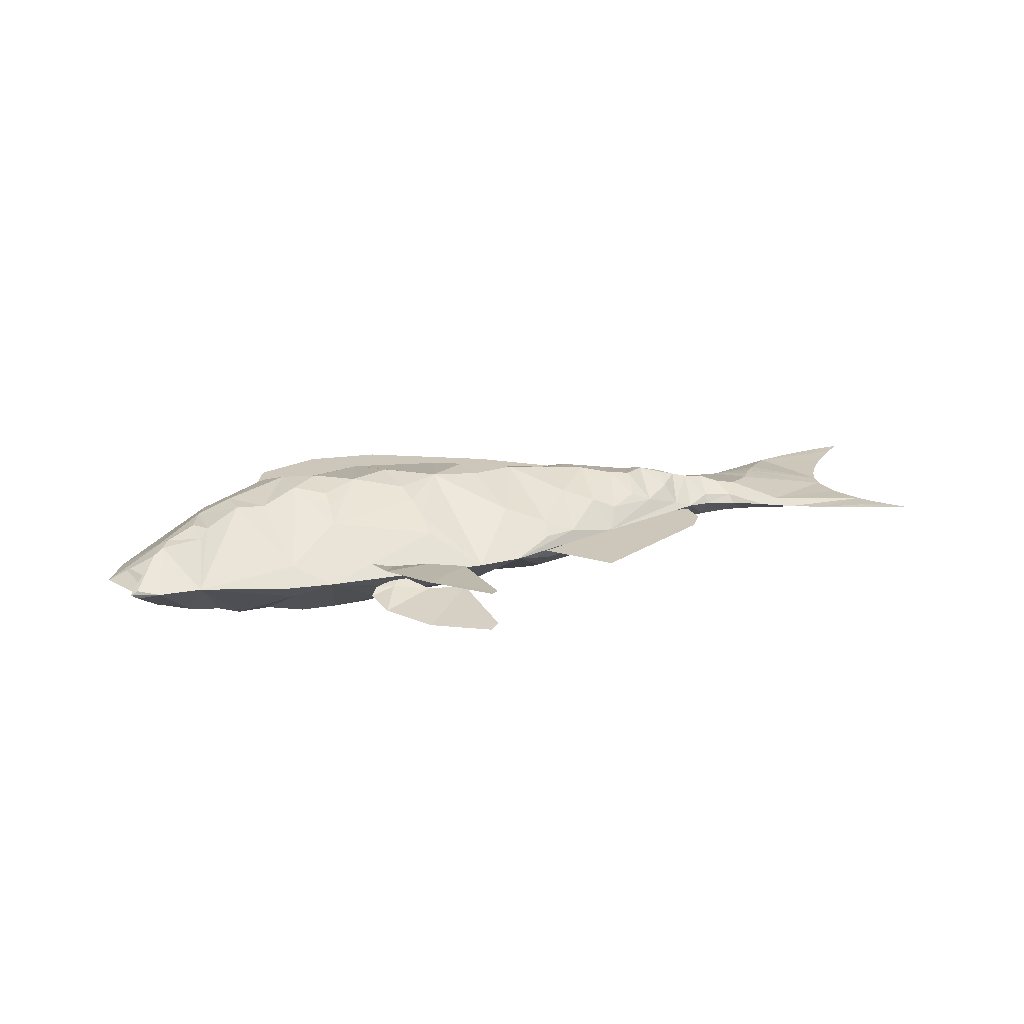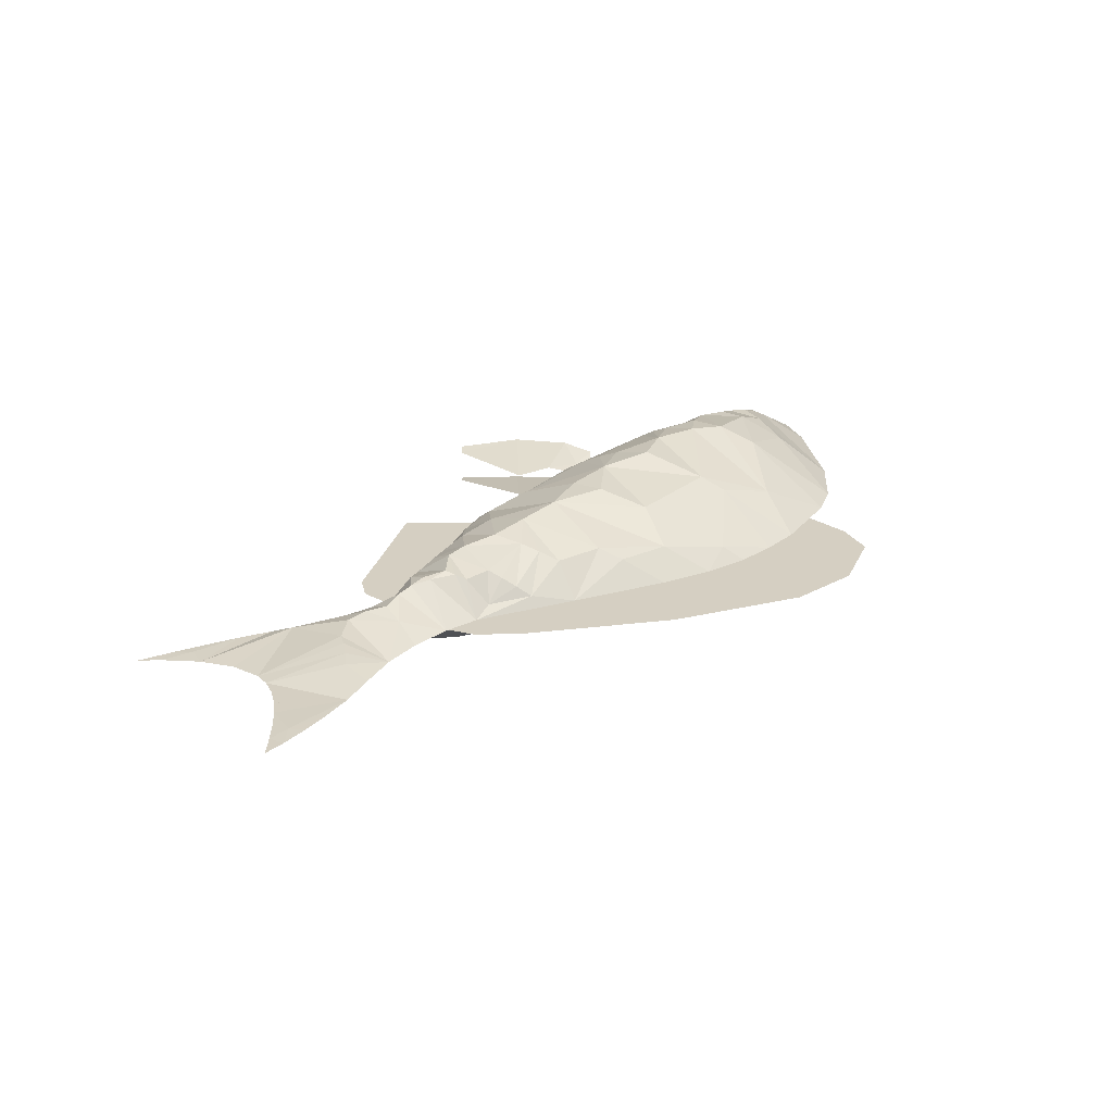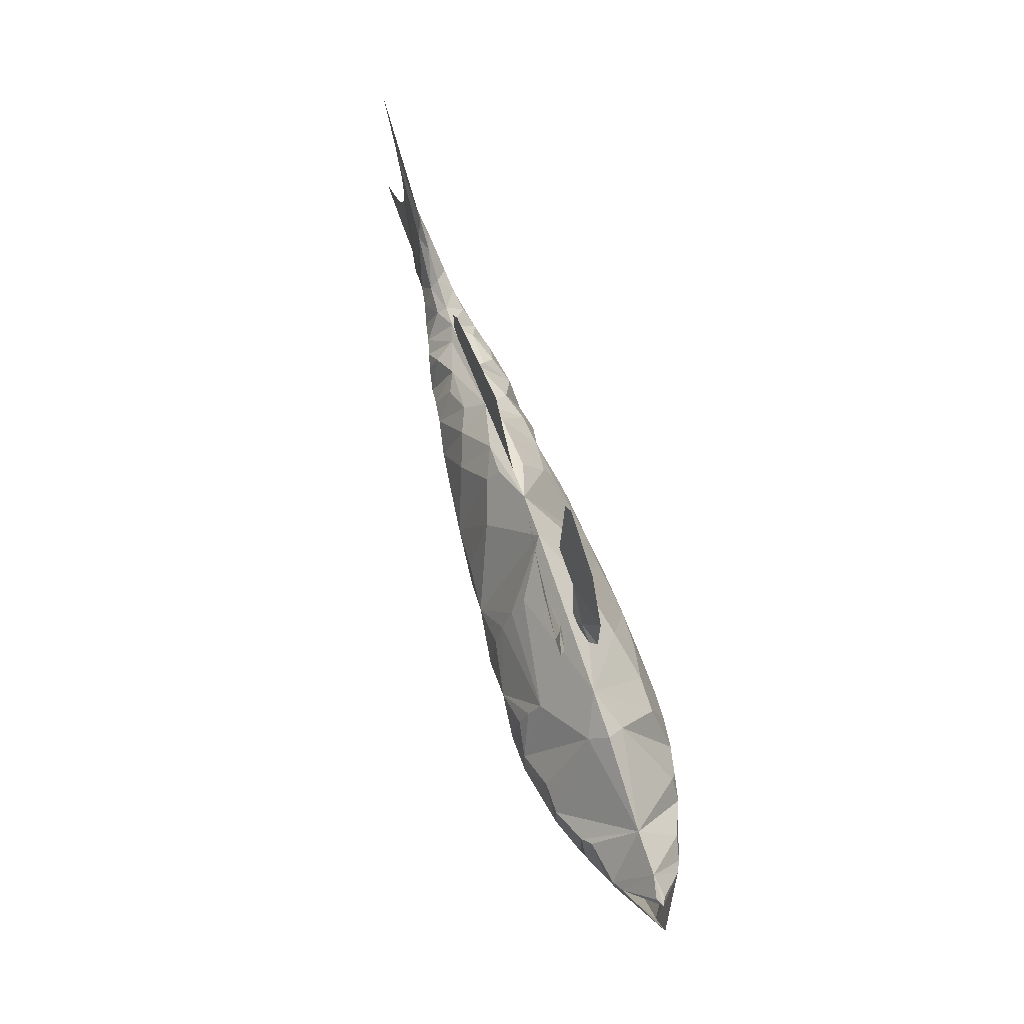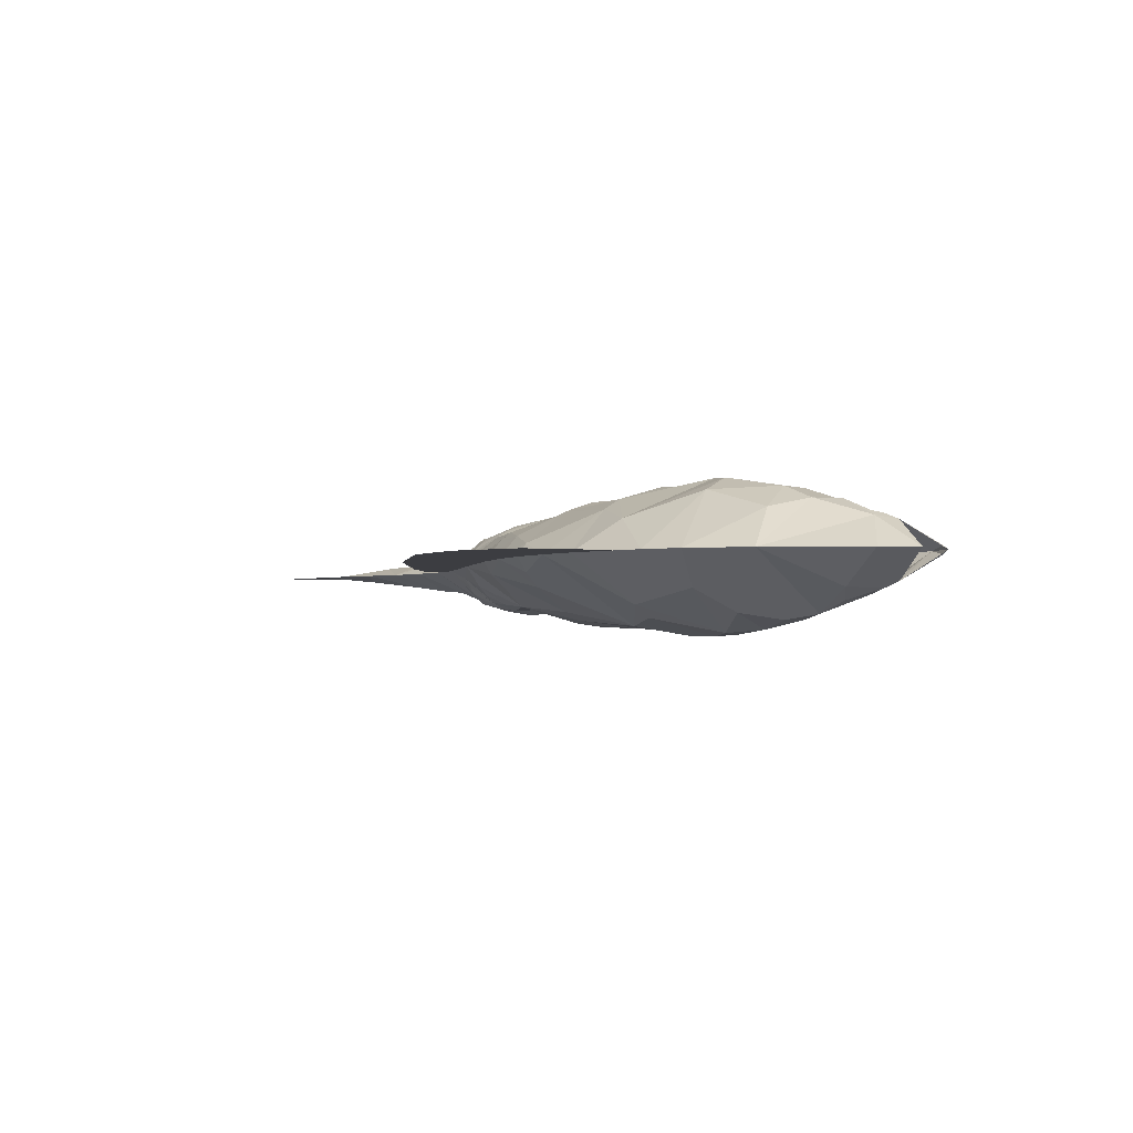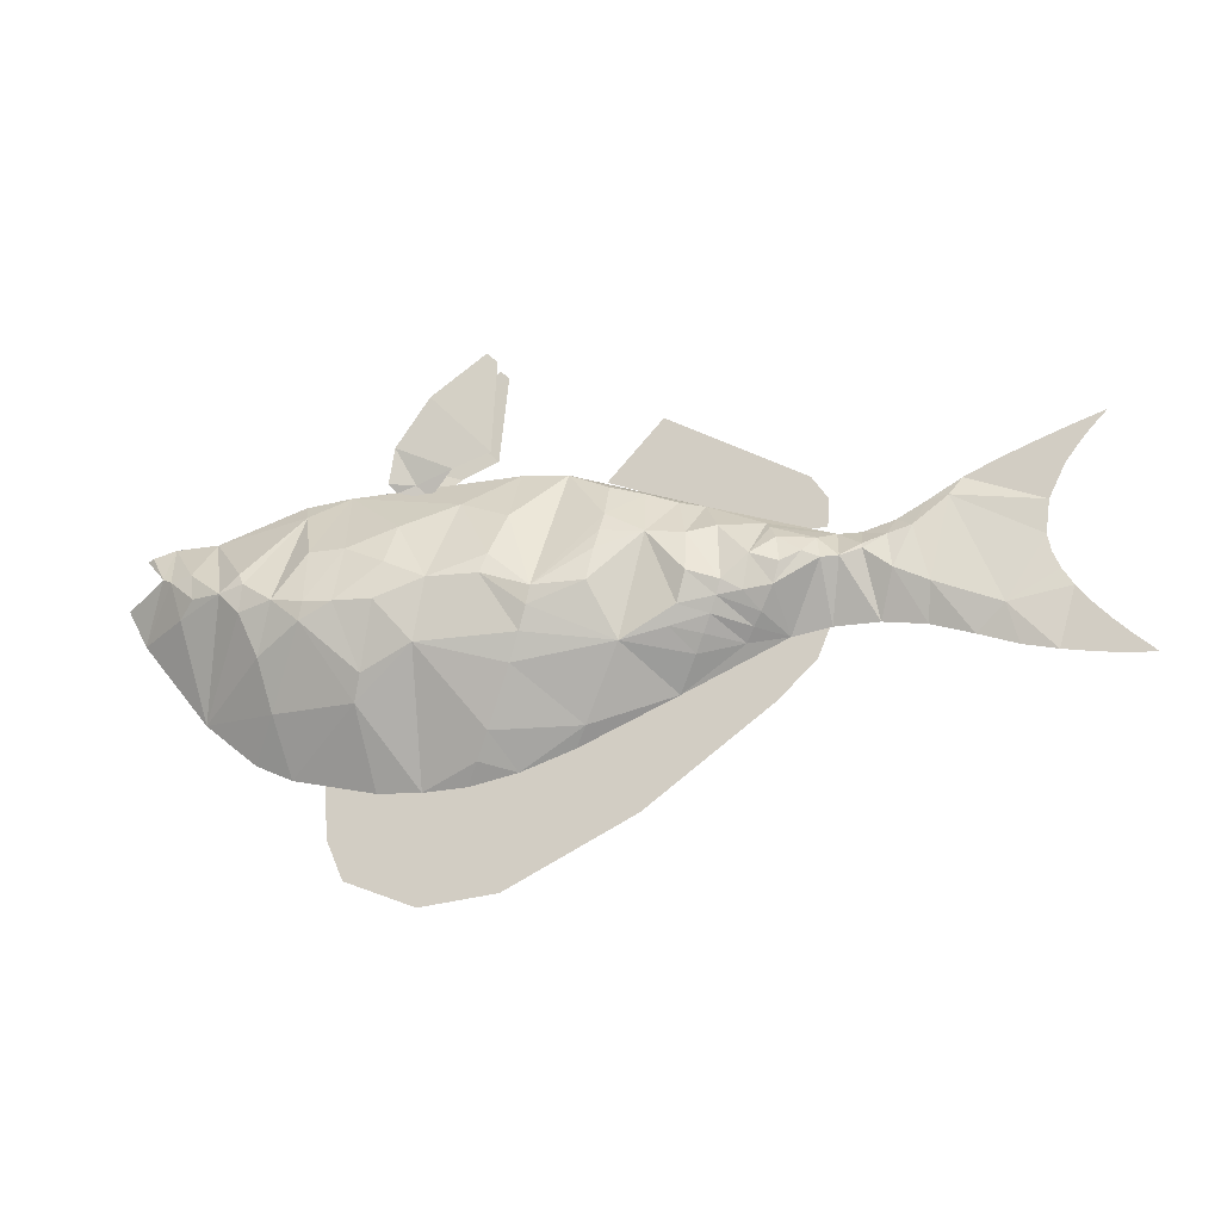
<metadata>
{"format":"obj","ext":"obj","renderer":"f3d","projection":"perspective","resolution":1024,"background":"white","views":[{"elev":21.3,"azim":-19.6,"up":"+Y"},{"elev":25.9,"azim":132.7,"up":"+Y"},{"elev":68.3,"azim":-108.1,"up":"+Z"},{"elev":-2.8,"azim":-126.1,"up":"+Y"},{"elev":-19.8,"azim":15.6,"up":"+Z"}]}
</metadata>
<code>
o m64
v -0.2299 -0.0713 0.01625
v -0.2687 -0.05683 0.04962
v -0.2625 -0.06216 0.03785
v -0.3253 -0.03996 0.06056
v -0.3834 -0.004239 0.09615
v -0.3485 -0.03394 0.05778
v -0.2471 -0.05629 -0.03262
v -0.265 -0.06282 0.009842
v -0.2878 -0.05728 0.03248
v -0.3198 -0.04558 0.03424
v -0.3364 -0.03387 0.01905
v -0.3869 -1.1e-05 0.008626
v -0.3598 -0.02829 0.06395
v -0.4065 -1.1e-05 0.04557
v -0.2679 -1.1e-05 -0.117
v -0.2394 -0.03387 -0.08031
v -0.201 -0.07423 -0.007691
v -0.1972 -0.07579 0.01023
v -0.1548 -0.04749 -0.08078
v -0.1459 -0.05956 -0.05708
v -0.1304 -0.07613 0.006241
v -0.1493 -1.1e-05 -0.1521
v -0.09483 -0.06648 -0.03478
v -0.06292 -1.1e-05 -0.1523
v -0.04989 -0.0143 -0.1334
v -0.03599 -0.02796 -0.1099
v -0.009396 -0.05097 -0.05703
v 0.0014 -0.05908 -0.03142
v 0.00926 -0.06412 -0.008943
v 0.04933 -0.01214 -0.1076
v 0.08755 -0.04334 -0.04259
v 0.1321 -0.03985 -0.03252
v 0.1407 -0.04607 -0.01465
v 0.1324 -1.1e-05 -0.08324
v 0.1516 -0.02056 -0.05391
v 0.1606 -0.02949 -0.03859
v 0.1686 -0.03698 -0.02347
v 0.1752 -0.04259 -0.008986
v 0.1799 -0.04592 0.004393
v -0.2006 -0.05874 0.06337
v -0.2206 -0.01747 0.1158
v -0.1683 -0.07696 0.007516
v -0.1651 -0.05929 0.06355
v -0.1836 -1.1e-05 0.1379
v -0.124 -0.06751 0.04379
v -0.1187 -0.04652 0.08468
v -0.08239 -0.07115 0.02382
v -0.06422 -0.03116 0.1068
v -0.03358 -0.06751 0.02399
v -0.02773 -0.06172 0.0436
v -0.01516 -0.04216 0.08621
v -0.01661 -1.1e-05 0.1419
v 0.01323 -0.06545 0.008488
v 0.02897 -1.1e-05 0.1375
v 0.06281 -0.06045 0.01042
v 0.06794 -0.05304 0.04272
v 0.07085 -0.04555 0.06159
v 0.07291 -0.03608 0.08078
v 0.0713 -0.0129 0.1156
v 0.1115 -0.04165 0.05825
v 0.105 -0.01184 0.1055
v 0.1498 -0.05061 0.01453
v 0.1477 -0.03809 0.05438
v 0.1356 -0.01093 0.09414
v 0.1741 -0.02807 0.06198
v 0.1578 -1.1e-05 0.09219
v 0.1983 -0.04012 -0.005409
v 0.1949 -0.009644 -0.04441
v 0.2033 -0.01834 -0.03271
v 0.2114 -0.02585 -0.02176
v 0.2245 -0.03633 -0.001299
v 0.2654 -0.03088 0.02138
v 0.2047 -0.04177 0.02774
v 0.2308 -0.0391 0.01867
v 0.2271 -0.03011 0.04469
v 0.2194 -0.01748 0.0592
v 0.2146 -0.009322 0.06636
v 0.2496 -0.03342 0.02827
v 0.2609 -0.0186 0.04437
v 0.2814 -0.02683 0.02281
v 0.276 -1.1e-05 0.05317
v 0.3262 -0.0186 0.01077
v 0.3574 -0.01385 -0.003057
v 0.3923 -1.1e-05 -0.0506
v 0.4292 -1.1e-05 -0.06326
v 0.4195 -0.006292 -0.02634
v 0.4923 -1.1e-05 -0.07575
v 0.5435 -1.1e-05 -0.08025
v 0.5199 -1.1e-05 -0.07919
v 0.3009 -0.02144 0.02968
v 0.3002 -0.01954 0.03455
v 0.3218 -0.01488 0.04314
v 0.3282 -1.1e-05 0.0612
v 0.3438 -0.01251 0.05035
v 0.358 -1.1e-05 0.07724
v 0.3762 -0.005808 0.07762
v 0.3881 -1.1e-05 0.09472
v 0.4193 -1.1e-05 0.1086
v 0.4883 -1.1e-05 0.1134
v 0.5167 -1.1e-05 0.1445
v -0.2297 -1.1e-05 0.1332
v -0.2348 0.06341 0.04732
v -0.3186 -1.1e-05 0.1048
v -0.2625 0.06214 0.03785
v -0.3079 0.04157 0.06373
v -0.2988 0.04868 0.05455
v -0.362 -1.1e-05 0.1039
v -0.3834 0.004217 0.09615
v -0.3485 0.03392 0.05778
v -0.3909 -1.1e-05 0.09505
v -0.265 0.0628 0.009842
v -0.2871 0.0401 -0.03078
v -0.3196 -1.1e-05 -0.07465
v -0.301 0.04938 0.0112
v -0.312 0.0491 0.04142
v -0.3416 0.03687 0.04614
v -0.3509 0.0317 0.04162
v -0.3598 0.02826 0.06395
v -0.2314 -1.1e-05 -0.1339
v -0.2162 0.05988 -0.04384
v -0.201 0.07421 -0.007691
v -0.1654 0.03312 -0.1041
v -0.1122 0.04568 -0.0848
v -0.1026 0.05745 -0.05937
v -0.1061 -1.1e-05 -0.1543
v -0.04989 0.01427 -0.1334
v -0.009396 0.05094 -0.05703
v 0.00926 0.06409 -0.008943
v -0.01527 -1.1e-05 -0.1426
v 0.01125 0.0258 -0.102
v 0.03771 -1.1e-05 -0.1244
v 0.0622 0.02374 -0.0873
v 0.07528 0.03433 -0.06514
v 0.122 0.03163 -0.05126
v 0.1321 0.03983 -0.03252
v 0.1407 0.04605 -0.01465
v 0.1697 0.01025 -0.05678
v -0.1961 0.07338 0.02803
v -0.1683 0.07694 0.007516
v -0.1651 0.06842 0.04439
v -0.1651 0.05927 0.06355
v -0.1666 0.04742 0.08278
v -0.2206 0.01744 0.1158
v -0.1275 0.07358 0.02429
v -0.08581 0.07365 0.006146
v -0.07719 0.06513 0.04363
v -0.07153 0.05615 0.06467
v -0.06676 0.04465 0.08602
v -0.06422 0.03114 0.1068
v -0.03358 0.06749 0.02399
v 0.01631 0.06302 0.02455
v 0.03162 0.03919 0.08465
v 0.06281 0.06043 0.01042
v 0.07333 0.02504 0.09915
v 0.0713 0.01288 0.1156
v 0.1092 0.05536 0.01252
v 0.1115 0.04163 0.05825
v 0.105 0.01182 0.1055
v 0.1498 0.05059 0.01453
v 0.1446 0.03024 0.06848
v 0.1825 0.0446 0.02737
v 0.1692 0.01967 0.07293
v 0.1783 0.01973 -0.04342
v 0.1861 0.02809 -0.03034
v 0.1929 0.03499 -0.01764
v 0.2186 0.03191 -0.01137
v 0.2245 0.03631 -0.001299
v 0.2287 0.03878 0.008643
v 0.2111 0.008481 -0.03552
v 0.2477 0.03467 0.01128
v 0.2321 -1.1e-05 -0.03879
v 0.2691 -1.1e-05 -0.03276
v 0.3117 -1.1e-05 -0.03218
v 0.2047 0.04174 0.02774
v 0.1988 0.02665 0.05653
v 0.2194 0.01745 0.0592
v 0.2498 0.0349 0.02002
v 0.2463 0.02668 0.04187
v 0.2654 0.03086 0.02138
v 0.2568 0.006893 0.05331
v 0.2814 0.0268 0.02281
v 0.3028 0.02265 0.01833
v 0.3068 0.01495 -0.00466
v 0.3525 -1.1e-05 -0.03801
v 0.3644 0.01319 0.01757
v 0.3719 0.01242 0.005252
v 0.3824 0.01093 -0.00821
v 0.3945 0.008834 -0.0223
v 0.4619 -1.1e-05 -0.07057
v 0.5014 0.000405 -0.06299
v 0.4606 -1.1e-05 0.01816
v 0.4676 -1.1e-05 0.001961
v 0.478 -1.1e-05 -0.01434
v 0.4912 -1.1e-05 -0.03073
v 0.5068 -1.1e-05 -0.04718
v 0.5244 -1.1e-05 -0.06369
v 0.3196 0.01848 0.03164
v 0.2984 0.009735 0.04661
v 0.3256 0.008827 0.05323
v 0.2976 -1.1e-05 0.05264
v 0.3396 0.01548 0.03462
v 0.3762 0.005787 0.07762
v 0.4512 -1.1e-05 0.1212
v 0.4697 0.00039 0.1186
v 0.4837 -1.1e-05 0.1331
v 0.4573 -1.1e-05 0.03426
v 0.4614 -1.1e-05 0.06614
v 0.4769 -1.1e-05 0.09769
v 0.5016 -1.1e-05 0.129
v -0.1788 -1.1e-05 -0.2301
v -0.1082 -1.1e-05 -0.2584
v -0.03182 -1.1e-05 -0.2499
v 0.09541 -1.1e-05 -0.1863
v -0.1958 -1.1e-05 -0.1905
v -0.1986 -1.1e-05 -0.141
v -0.0844 -1.1e-05 -0.1321
v 0.114 -1.1e-05 -0.07467
v 0.2184 -1.1e-05 -0.0958
v 0.2052 -1.1e-05 -0.02944
v 0.2735 -1.1e-05 -0.01663
v 0.2552 -1.1e-05 -0.06046
v 0.1194 -1.1e-05 0.1841
v 0.2537 -1.1e-05 0.1106
v 0.234 -1.1e-05 0.05971
v 0.2679 -1.1e-05 0.06112
v 0.2693 -1.1e-05 0.08798
v 0.06572 -1.1e-05 0.1261
v -0.03606 0.01804 0.2526
v -0.04313 0.01192 0.1643
v -0.04596 0.02032 0.2617
v -0.09968 0.02429 0.2215
v -0.07989 0.0143 0.1508
v -0.1336 0.02273 0.1744
v -0.1407 0.01888 0.1402
v -0.1336 0.01249 0.1328
v -0.1159 0.01121 0.1392
v -0.1039 0.006086 0.1265
v -0.03606 -0.01807 0.2526
v -0.04313 -0.01194 0.1643
v -0.04596 -0.02035 0.2617
v -0.09968 -0.02431 0.2215
v -0.07989 -0.01432 0.1508
v -0.1039 -0.006108 0.1265
v -0.1336 -0.01251 0.1328
v -0.1159 -0.01123 0.1392
v -0.1407 -0.0189 0.1402
v -0.1336 -0.02275 0.1744
f 231 228 230
f 231 229 228
f 233 232 231
f 232 229 231
f 236 232 233
f 237 232 236
f 235 236 234
f 233 234 236
f 235 237 236
f 241 239 242
f 238 239 241
f 241 240 238
f 247 242 245
f 242 243 245
f 247 241 242
f 245 244 246
f 243 244 245
f 247 245 246
f 214 210 216
f 215 214 216
f 216 211 212
f 216 213 217
f 216 212 213
f 219 217 218
f 210 211 216
f 218 217 213
f 220 219 221
f 221 219 218
f 222 227 224
f 225 226 224
f 222 224 223
f 224 226 223
f 138 102 143
f 138 142 141
f 138 141 140
f 138 143 142
f 103 101 143
f 104 103 143
f 106 105 103
f 104 106 103
f 104 143 102
f 115 106 114
f 111 104 102
f 105 115 116
f 115 105 106
f 108 107 118
f 107 103 109
f 109 103 105
f 109 105 116
f 110 108 118
f 108 110 107
f 107 109 118
f 111 120 112
f 15 112 120
f 15 113 112
f 104 111 114
f 111 102 121
f 114 111 112
f 114 112 113
f 106 104 114
f 117 113 12
f 117 115 114
f 117 116 115
f 117 114 113
f 12 113 11
f 109 117 118
f 118 117 14
f 109 116 117
f 117 12 14
f 120 119 15
f 121 120 111
f 124 139 144
f 122 119 120
f 139 122 121
f 22 119 122
f 22 122 123
f 124 123 122
f 124 144 145
f 124 122 139
f 122 120 121
f 125 22 123
f 126 123 127
f 124 145 150
f 126 125 123
f 126 24 125
f 123 124 127
f 127 124 150
f 127 150 128
f 129 130 131
f 126 129 24
f 130 126 127
f 128 153 127
f 153 130 127
f 129 126 130
f 130 132 131
f 133 132 130
f 153 133 130
f 153 156 133
f 132 34 131
f 133 34 132
f 156 136 135
f 156 135 134
f 156 134 133
f 156 159 136
f 134 137 34
f 133 134 34
f 135 137 134
f 136 163 135
f 136 159 161
f 165 164 136
f 135 163 137
f 136 164 163
f 165 136 161
f 138 121 102
f 138 139 121
f 138 140 139
f 101 44 143
f 143 44 142
f 145 144 146
f 140 144 139
f 44 46 48
f 147 146 144
f 144 141 142
f 145 146 150
f 144 140 141
f 44 48 52
f 147 144 142
f 148 147 142
f 152 52 54
f 149 44 52
f 150 151 128
f 150 146 147
f 151 150 152
f 150 147 148
f 150 52 152
f 52 148 149
f 52 150 148
f 151 153 128
f 156 153 157
f 152 153 151
f 155 154 152
f 155 152 54
f 158 155 54
f 157 153 154
f 153 152 154
f 155 158 154
f 159 156 157
f 160 157 158
f 158 157 154
f 159 157 160
f 161 159 160
f 160 158 66
f 162 160 66
f 66 61 64
f 161 174 165
f 175 161 162
f 161 160 162
f 176 175 162
f 163 169 137
f 164 169 163
f 169 165 166
f 174 168 167
f 174 167 166
f 169 164 165
f 171 166 167
f 171 169 166
f 177 170 168
f 171 34 137
f 167 168 170
f 172 171 170
f 177 179 170
f 171 167 170
f 179 181 172
f 172 170 179
f 181 182 183
f 181 183 172
f 174 166 165
f 174 161 175
f 174 175 176
f 176 162 66
f 178 168 176
f 177 168 178
f 168 174 176
f 181 179 180
f 180 176 66
f 75 78 79
f 179 177 178
f 180 179 178
f 181 180 81
f 81 76 79
f 81 77 76
f 182 181 198
f 181 81 198
f 198 81 200
f 197 183 182
f 173 183 184
f 173 172 183
f 201 183 197
f 184 187 188
f 201 184 183
f 186 184 185
f 185 184 201
f 187 184 186
f 184 188 84
f 188 85 84
f 193 85 192
f 191 192 85
f 206 186 185
f 206 191 187
f 206 185 202
f 87 190 89
f 194 85 193
f 206 187 186
f 189 190 87
f 85 190 189
f 194 190 85
f 195 190 194
f 190 195 196
f 89 88 196
f 89 190 196
f 197 182 198
f 198 199 197
f 199 198 200
f 200 93 199
f 201 197 199
f 202 185 201
f 199 202 201
f 95 97 202
f 199 95 202
f 199 93 95
f 191 85 188
f 203 205 204
f 208 207 202
f 98 203 204
f 191 188 187
f 208 98 204
f 208 97 98
f 99 208 204
f 208 202 97
f 204 209 99
f 205 100 209
f 205 209 204
f 1 40 41
f 1 18 40
f 2 41 103
f 2 3 41
f 1 3 8
f 3 1 41
f 41 101 103
f 9 3 2
f 3 9 8
f 9 4 10
f 9 2 103
f 4 107 6
f 9 103 4
f 4 103 107
f 107 13 6
f 110 5 107
f 13 5 110
f 13 107 5
f 17 18 1
f 7 17 1
f 7 16 17
f 11 9 10
f 113 7 8
f 8 7 1
f 16 113 15
f 9 11 113
f 9 113 8
f 11 10 6
f 6 10 4
f 12 11 6
f 13 14 12
f 12 6 13
f 113 16 7
f 42 18 17
f 21 20 23
f 42 17 20
f 16 15 119
f 19 16 119
f 17 19 20
f 17 16 19
f 19 22 125
f 23 19 125
f 21 42 20
f 23 125 25
f 19 119 22
f 23 20 19
f 25 125 24
f 23 25 26
f 27 23 26
f 29 49 28
f 49 47 23
f 25 129 26
f 25 24 129
f 26 129 30
f 31 28 27
f 55 29 31
f 31 27 30
f 55 53 29
f 29 28 31
f 27 26 30
f 32 31 35
f 129 131 30
f 32 35 36
f 31 30 34
f 60 55 31
f 34 30 131
f 32 36 37
f 33 37 38
f 33 32 37
f 38 62 33
f 38 39 62
f 34 35 31
f 37 36 68
f 37 68 69
f 38 37 69
f 38 69 70
f 67 38 70
f 65 63 39
f 39 38 67
f 39 67 73
f 45 43 42
f 43 18 42
f 45 42 21
f 44 43 46
f 44 40 43
f 101 41 44
f 43 40 18
f 43 45 46
f 44 41 40
f 47 21 23
f 47 49 50
f 47 45 21
f 51 48 50
f 149 148 142
f 149 142 44
f 23 27 28
f 29 53 49
f 48 46 47
f 46 45 47
f 53 56 57
f 48 47 50
f 59 54 58
f 49 53 50
f 49 23 28
f 56 53 55
f 52 48 51
f 53 57 58
f 51 50 53
f 54 51 53
f 54 52 51
f 66 158 54
f 54 53 58
f 31 32 33
f 60 33 62
f 60 57 56
f 60 56 55
f 65 39 73
f 61 58 60
f 58 57 60
f 66 63 65
f 64 60 63
f 66 54 61
f 54 59 61
f 60 31 33
f 63 62 39
f 61 59 58
f 66 64 63
f 63 60 62
f 64 61 60
f 81 180 66
f 75 73 74
f 76 73 75
f 66 65 77
f 73 76 77
f 68 36 35
f 68 35 34
f 71 70 171
f 67 71 73
f 171 68 34
f 69 68 171
f 70 69 171
f 71 67 70
f 72 171 172
f 169 171 137
f 72 78 71
f 78 74 71
f 80 72 172
f 173 82 90
f 173 80 172
f 173 90 80
f 74 73 71
f 72 71 171
f 81 66 77
f 180 178 176
f 79 72 80
f 81 80 91
f 65 73 77
f 75 74 78
f 79 78 72
f 76 75 79
f 94 92 82
f 200 91 92
f 90 91 80
f 81 79 80
f 92 91 90
f 184 82 173
f 184 83 82
f 85 86 84
f 84 83 184
f 189 195 194
f 87 196 195
f 87 195 189
f 189 86 85
f 86 83 84
f 89 196 87
f 192 191 86
f 193 192 86
f 194 193 189
f 189 193 86
f 92 90 82
f 96 95 94
f 200 81 91
f 95 93 94
f 94 82 83
f 93 92 94
f 93 200 92
f 96 94 83
f 97 95 96
f 97 96 207
f 203 98 207
f 96 83 86
f 207 96 206
f 207 206 202
f 203 208 99
f 205 99 209
f 206 86 191
f 98 97 207
f 96 86 206
f 208 203 207
f 205 203 99

</code>
